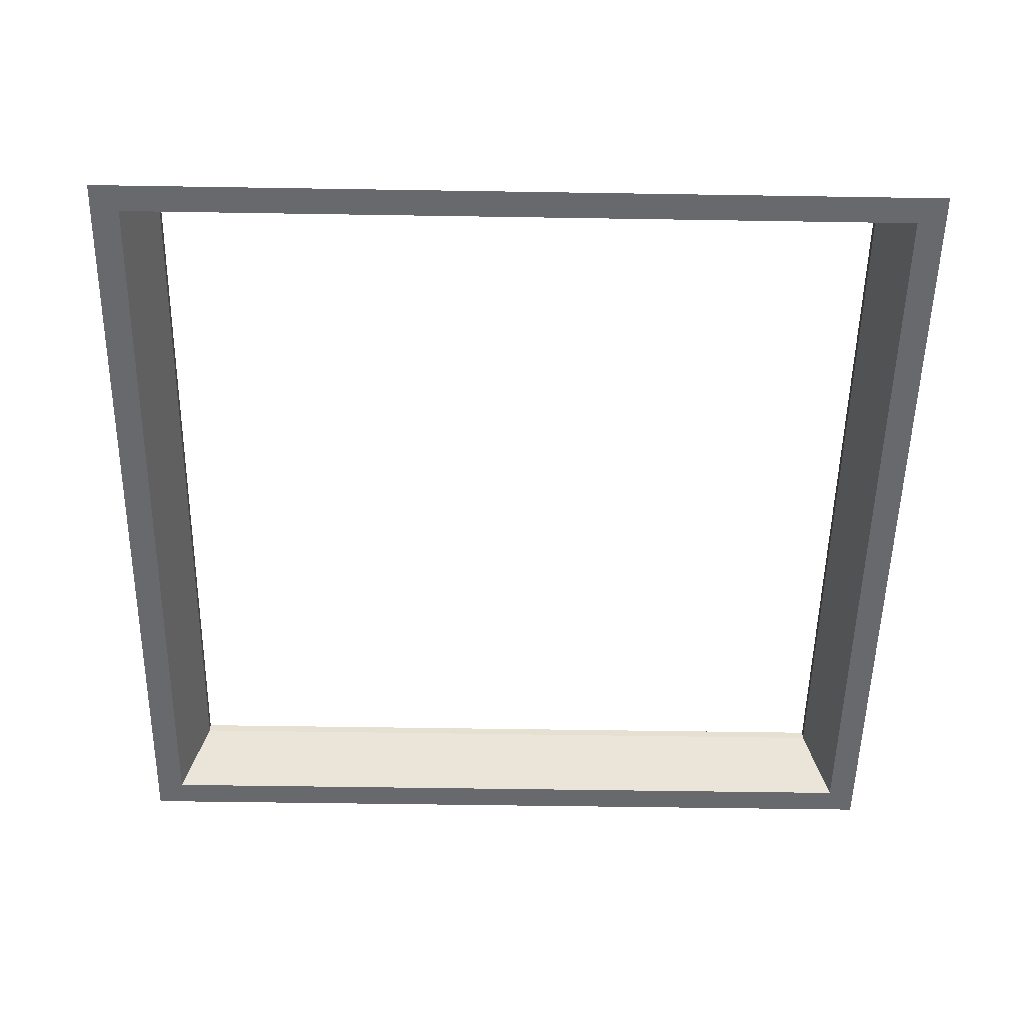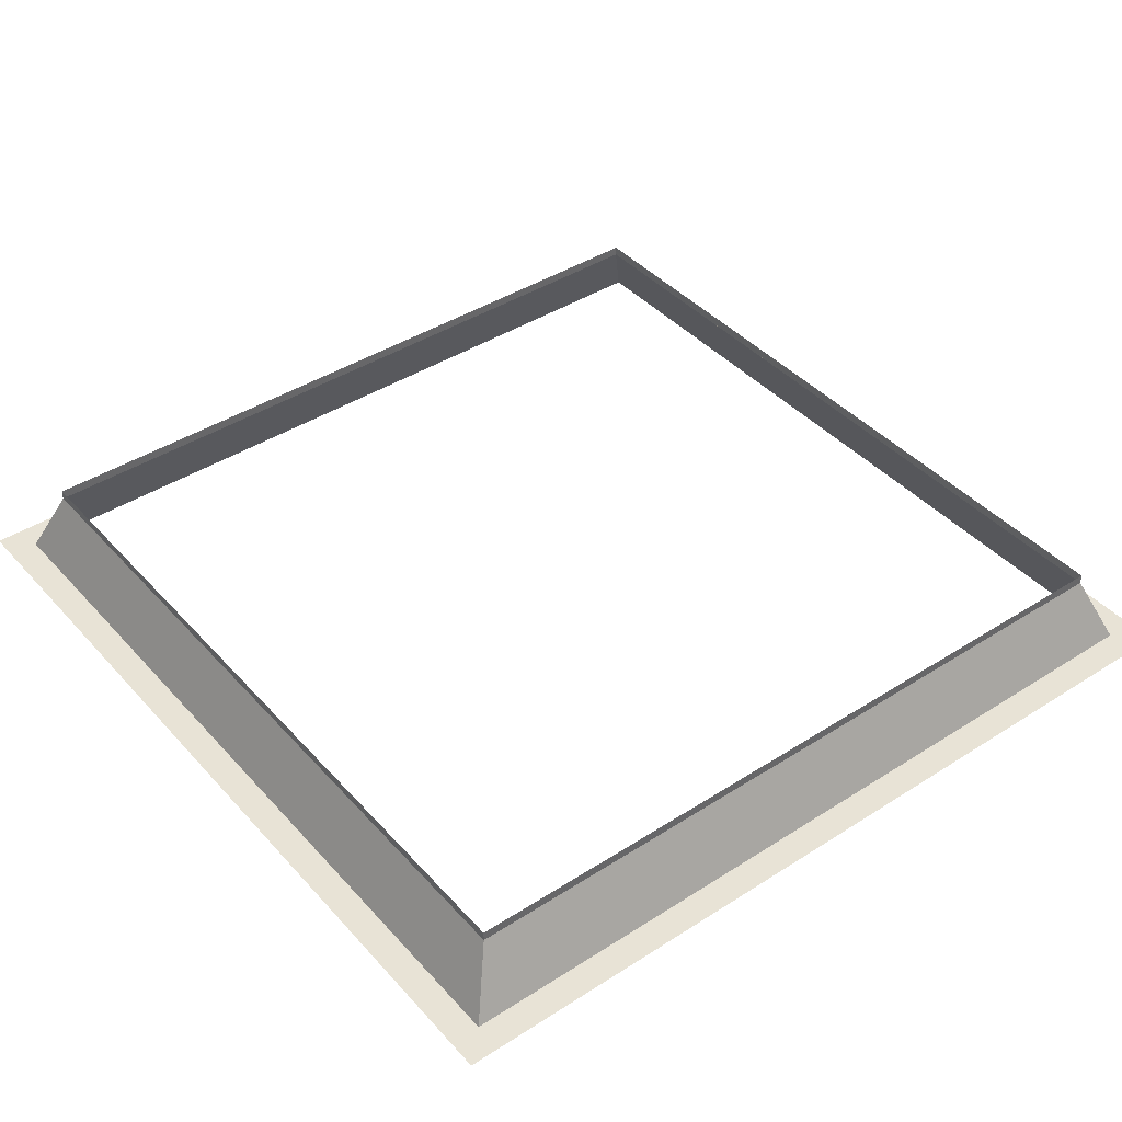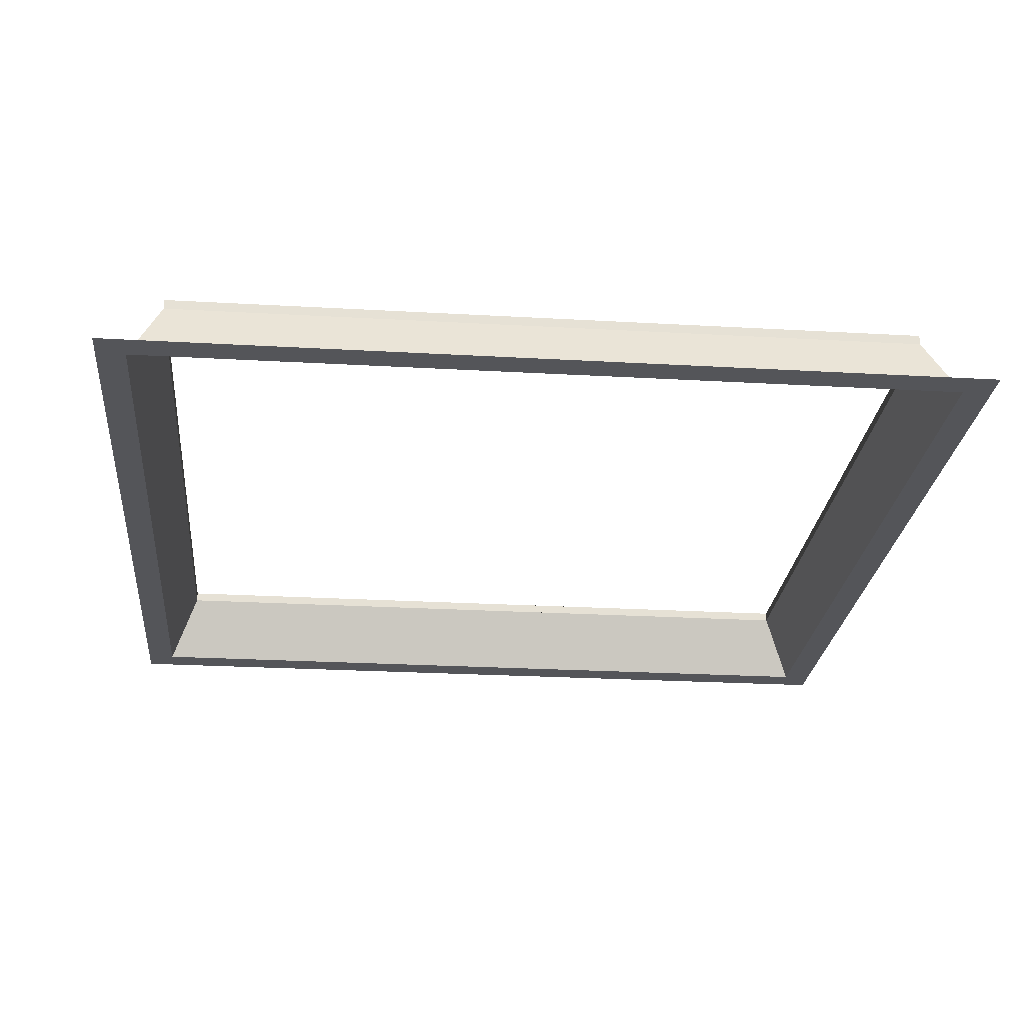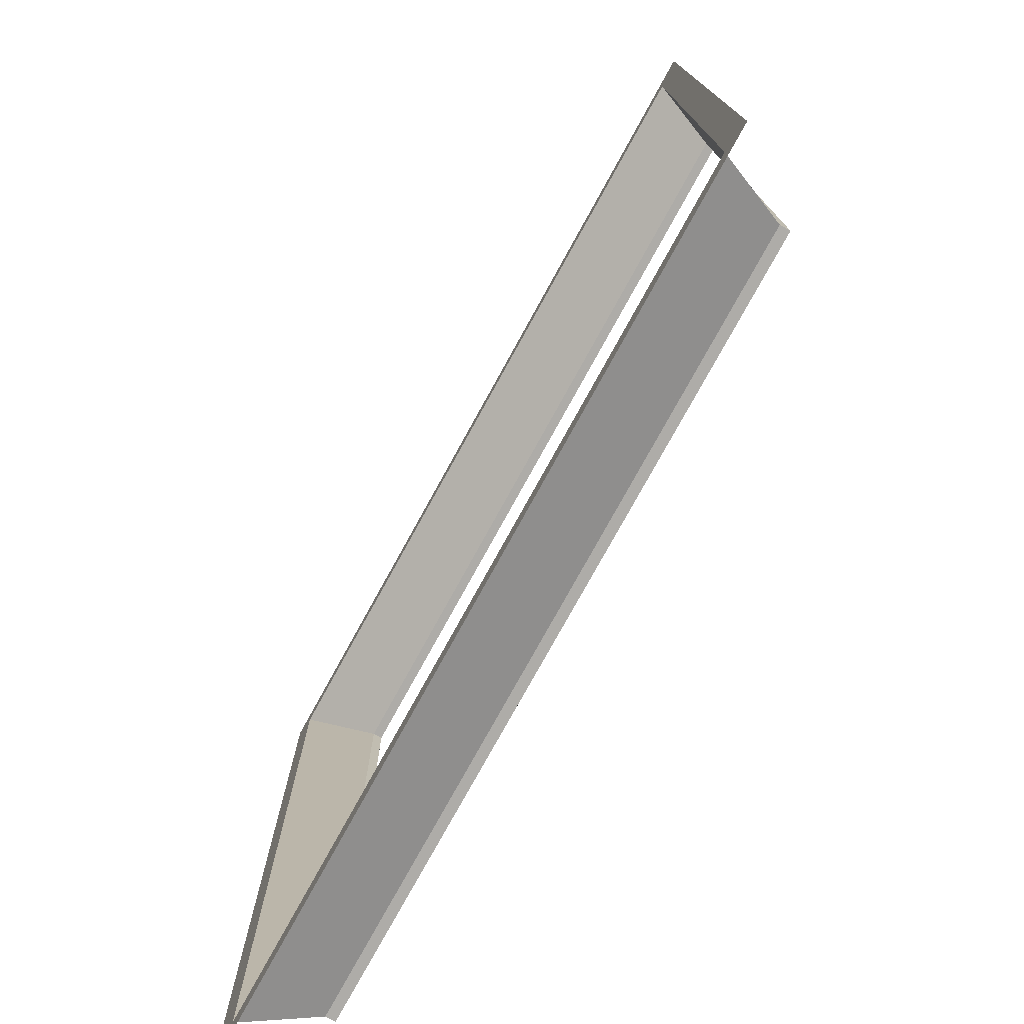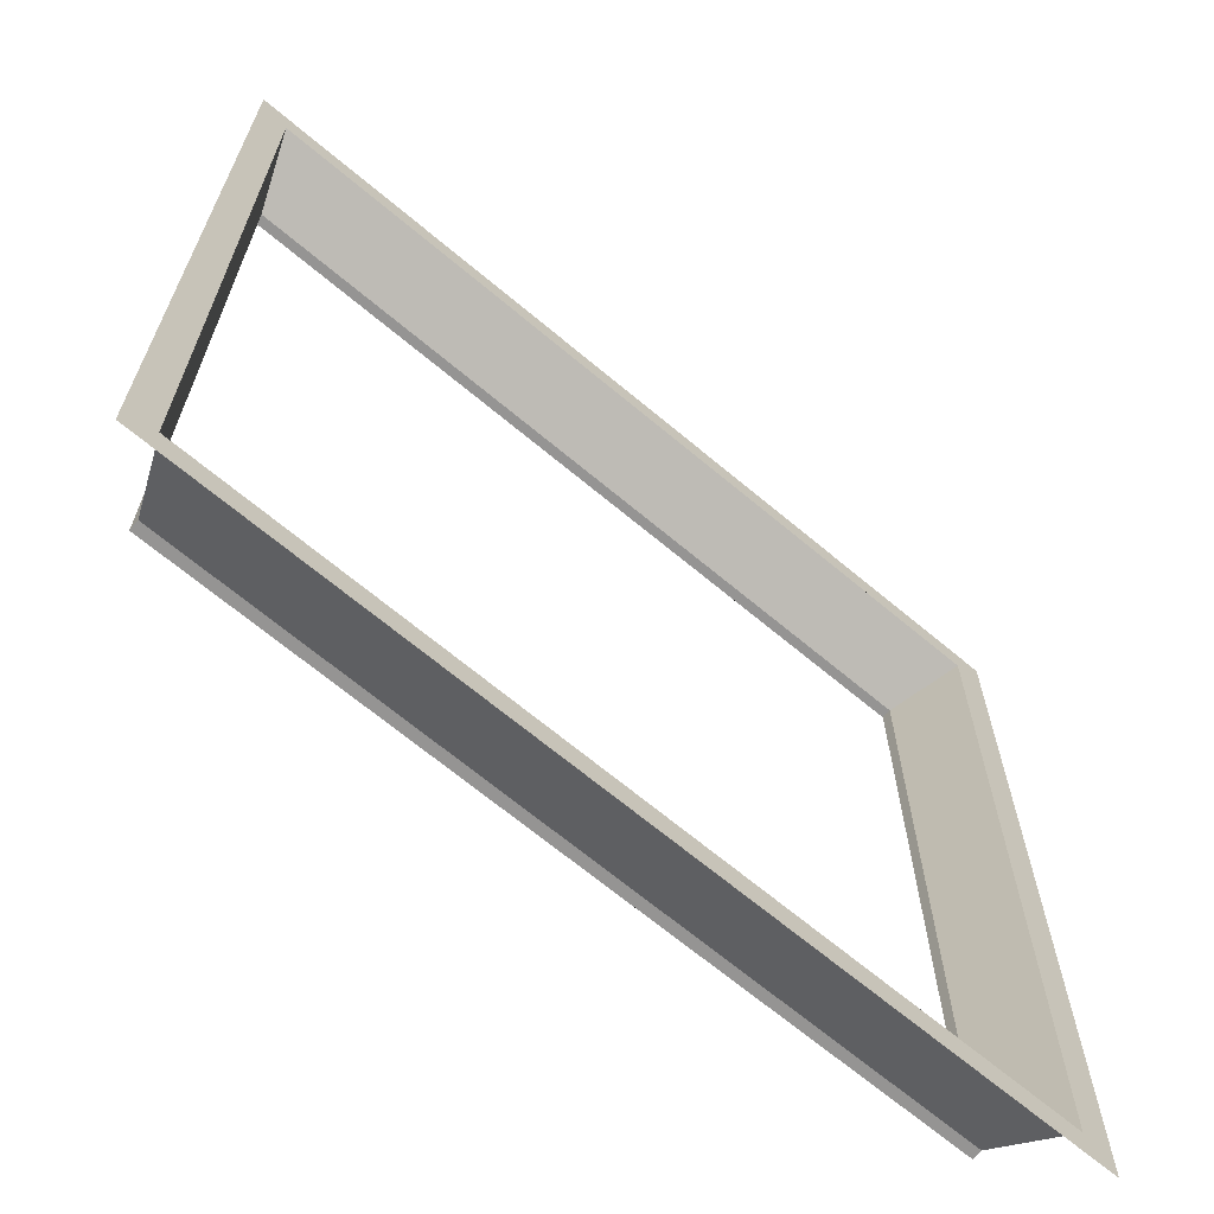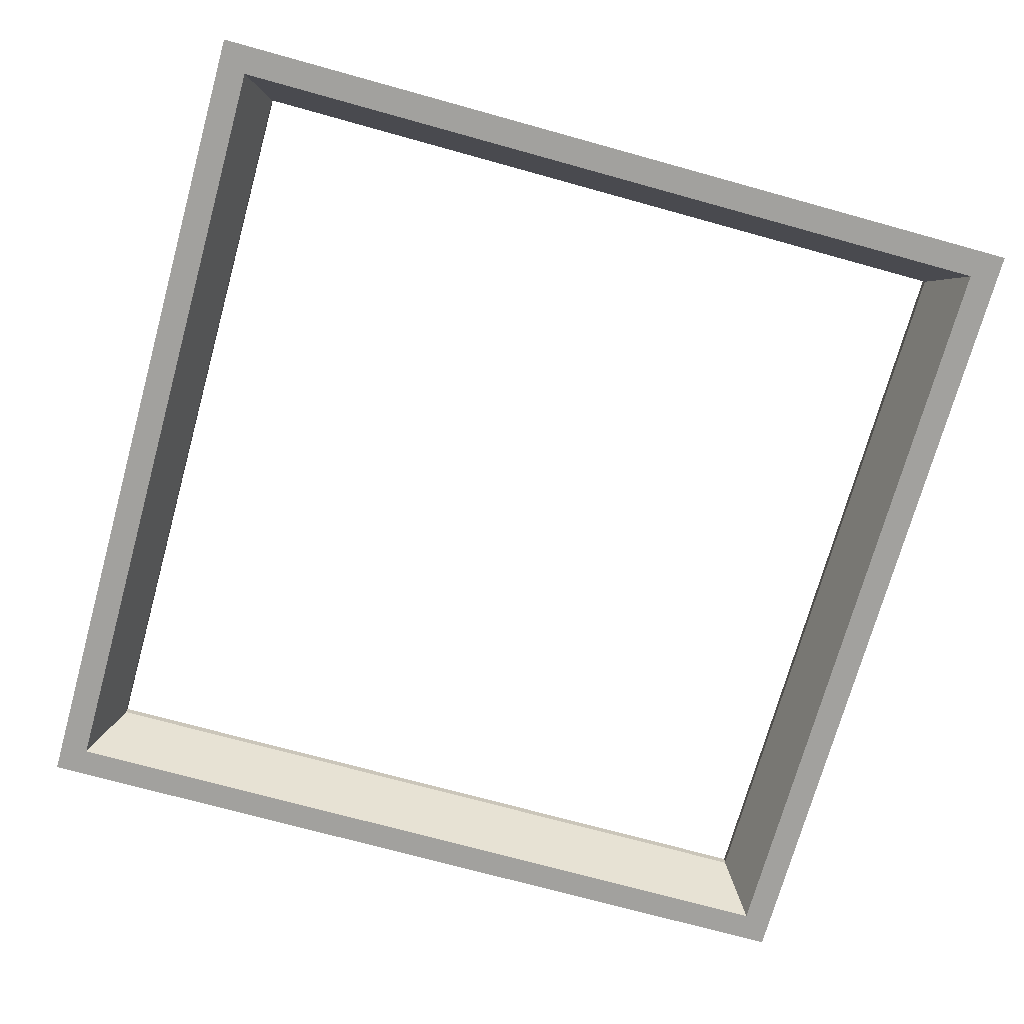
<metadata>
{"format":"obj","ext":"obj","renderer":"f3d","projection":"perspective","resolution":1024,"background":"white","views":[{"elev":-52.8,"azim":-1.0,"up":"+Z"},{"elev":41.5,"azim":-37.8,"up":"+Z"},{"elev":-24.7,"azim":-95.4,"up":"+Z"},{"elev":-76.9,"azim":-118.8,"up":"+Y"},{"elev":-67.2,"azim":139.9,"up":"+Y"},{"elev":-72.0,"azim":164.5,"up":"+Z"}]}
</metadata>
<code>
v -15 -14.61 0.2868
v -15 -10.33 0.2868
v -15 -6.042 0.2868
v -15 -1.756 0.2868
v -15 2.53 0.2868
v -15 6.815 0.2868
v -15 11.1 0.2868
v -15 15.39 0.2868
v -10.71 -14.61 0.2868
v -10.71 15.39 0.2868
v -6.429 -14.61 0.2868
v -6.429 15.39 0.2868
v -2.143 -14.61 0.2868
v -2.143 15.39 0.2868
v 2.143 -14.61 0.2868
v 2.143 15.39 0.2868
v 6.429 -14.61 0.2868
v 6.429 15.39 0.2868
v 10.71 -14.61 0.2868
v 10.71 15.39 0.2868
v 15 -14.61 0.2868
v 15 -10.33 0.2868
v 15 -6.042 0.2868
v 15 -1.756 0.2868
v 15 2.53 0.2868
v 15 6.815 0.2868
v 15 11.1 0.2868
v 15 15.39 0.2868
v 14 -13.61 0.2868
v 10.89 -13.61 0.2868
v 7.778 -13.61 0.2868
v 4.667 -13.61 0.2868
v 1.556 -13.61 0.2868
v -1.556 -13.61 0.2868
v -4.667 -13.61 0.2868
v -7.778 -13.61 0.2868
v -10.89 -13.61 0.2868
v -14 -13.61 0.2868
v -14 -10.5 0.2868
v -14 -7.391 0.2868
v -14 -4.28 0.2868
v -14 -1.169 0.2868
v -14 1.942 0.2868
v -14 5.053 0.2868
v -14 8.165 0.2868
v -14 11.28 0.2868
v -14 14.39 0.2868
v -10.89 14.39 0.2868
v -7.778 14.39 0.2868
v -4.667 14.39 0.2868
v -1.556 14.39 0.2868
v 1.556 14.39 0.2868
v 4.667 14.39 0.2868
v 7.778 14.39 0.2868
v 10.89 14.39 0.2868
v 14 14.39 0.2868
v 14 11.28 0.2868
v 14 8.165 0.2868
v 14 5.053 0.2868
v 14 1.942 0.2868
v 14 -1.169 0.2868
v 14 -4.28 0.2868
v 14 -7.391 0.2868
v 14 -10.5 0.2868
v 14 -13.61 0.2868
v 13 -12.61 2.653
v 0 -12.61 2.653
v -14 -13.61 0.2868
v -13 -12.61 2.653
v 10.89 -13.61 0.2868
v 7.778 -13.61 0.2868
v 4.667 -13.61 0.2868
v 1.556 -13.61 0.2868
v -1.556 -13.61 0.2868
v -4.667 -13.61 0.2868
v -7.778 -13.61 0.2868
v -10.89 -13.61 0.2868
v 0 -13.11 1.47
v 6.75 -13.11 1.47
v -6.75 -13.11 1.47
v -11.56 -12.61 2.653
v -10.11 -12.61 2.653
v -8.667 -12.61 2.653
v -7.222 -12.61 2.653
v -5.778 -12.61 2.653
v -4.333 -12.61 2.653
v -2.889 -12.61 2.653
v -1.444 -12.61 2.653
v 1.444 -12.61 2.653
v 2.889 -12.61 2.653
v 4.333 -12.61 2.653
v 5.778 -12.61 2.653
v 7.222 -12.61 2.653
v 8.667 -12.61 2.653
v 10.11 -12.61 2.653
v 11.56 -12.61 2.653
v -6.625 -12.86 2.062
v -10.12 -13.11 1.47
v -9.938 -12.86 2.062
v 0 -12.86 2.062
v -3.375 -13.11 1.47
v -3.312 -12.86 2.062
v 6.625 -12.86 2.062
v 3.375 -13.11 1.47
v 3.312 -12.86 2.062
v 10.12 -13.11 1.47
v 9.938 -12.86 2.062
v -14 -13.61 0.2868
v -13.5 -6.613 1.47
v -13.5 0.3868 1.47
v -13 0.3868 2.653
v -13.5 7.387 1.47
v -14 14.39 0.2868
v -14 -10.5 0.2868
v -14 -7.391 0.2868
v -14 -4.28 0.2868
v -14 -1.169 0.2868
v -14 1.942 0.2868
v -14 5.053 0.2868
v -14 8.165 0.2868
v -14 11.28 0.2868
v -13 -12.61 2.653
v -13 13.39 2.653
v -13 11.94 2.653
v -13 10.5 2.653
v -13 9.053 2.653
v -13 7.609 2.653
v -13 6.165 2.653
v -13 4.72 2.653
v -13 3.276 2.653
v -13 1.831 2.653
v -13 -1.058 2.653
v -13 -2.502 2.653
v -13 -3.947 2.653
v -13 -5.391 2.653
v -13 -6.835 2.653
v -13 -8.28 2.653
v -13 -9.724 2.653
v -13 -11.17 2.653
v -13.25 7.387 2.062
v -13.5 10.89 1.47
v -13.25 10.89 2.062
v -13.25 0.3868 2.062
v -13.5 3.887 1.47
v -13.25 3.887 2.062
v -13.25 -6.613 2.062
v -13.5 -3.113 1.47
v -13.25 -3.113 2.062
v -13.5 -10.11 1.47
v -13.25 -10.11 2.062
v -14 14.39 0.2868
v -13 13.39 2.653
v 0 13.39 2.653
v 14 14.39 0.2868
v 13 13.39 2.653
v -10.89 14.39 0.2868
v -7.778 14.39 0.2868
v -4.667 14.39 0.2868
v -1.556 14.39 0.2868
v 1.556 14.39 0.2868
v 4.667 14.39 0.2868
v 7.778 14.39 0.2868
v 10.89 14.39 0.2868
v 0 13.89 1.47
v -6.75 13.89 1.47
v 6.75 13.89 1.47
v 11.56 13.39 2.653
v 10.11 13.39 2.653
v 8.667 13.39 2.653
v 7.222 13.39 2.653
v 5.778 13.39 2.653
v 4.333 13.39 2.653
v 2.889 13.39 2.653
v 1.444 13.39 2.653
v -1.444 13.39 2.653
v -2.889 13.39 2.653
v -4.333 13.39 2.653
v -5.778 13.39 2.653
v -7.222 13.39 2.653
v -8.667 13.39 2.653
v -10.11 13.39 2.653
v -11.56 13.39 2.653
v 6.625 13.64 2.062
v 10.12 13.89 1.47
v 9.938 13.64 2.062
v 0 13.64 2.062
v 3.375 13.89 1.47
v 3.312 13.64 2.062
v -6.625 13.64 2.062
v -3.375 13.89 1.47
v -3.312 13.64 2.062
v -10.12 13.89 1.47
v -9.938 13.64 2.062
v 14 14.39 0.2868
v 13.5 7.387 1.47
v 13.5 0.3868 1.47
v 13.5 -6.613 1.47
v 14 -13.61 0.2868
v 14 11.28 0.2868
v 14 8.165 0.2868
v 14 5.053 0.2868
v 14 1.942 0.2868
v 14 -1.169 0.2868
v 14 -4.28 0.2868
v 14 -7.391 0.2868
v 14 -10.5 0.2868
v 13 -12.61 2.653
v 13 13.39 2.653
v 13 -11.17 2.653
v 13 -9.724 2.653
v 13 -8.28 2.653
v 13 -6.835 2.653
v 13 -5.391 2.653
v 13 -3.947 2.653
v 13 -2.502 2.653
v 13 -1.058 2.653
v 13 0.3868 2.653
v 13 1.831 2.653
v 13 3.276 2.653
v 13 4.72 2.653
v 13 6.165 2.653
v 13 7.609 2.653
v 13 9.053 2.653
v 13 10.5 2.653
v 13 11.94 2.653
v 13.25 -6.613 2.062
v 13.5 -10.11 1.47
v 13.25 -10.11 2.062
v 13.25 0.3868 2.062
v 13.5 -3.113 1.47
v 13.25 -3.113 2.062
v 13.25 7.387 2.062
v 13.5 3.887 1.47
v 13.25 3.887 2.062
v 13.5 10.89 1.47
v 13.25 10.89 2.062
v -13 -12.61 2.653
v -13 -12.61 2.987
v -11 -12.61 2.987
v -9 -12.61 2.987
v -7 -12.61 2.987
v -5 -12.61 2.987
v -3 -12.61 2.987
v -1 -12.61 2.987
v 1 -12.61 2.987
v 3 -12.61 2.987
v 5 -12.61 2.987
v 7 -12.61 2.987
v 9 -12.61 2.987
v 11 -12.61 2.987
v 13 -12.61 2.653
v 13 -12.61 2.987
v -11.56 -12.61 2.653
v -10.11 -12.61 2.653
v -8.667 -12.61 2.653
v -7.222 -12.61 2.653
v -5.778 -12.61 2.653
v -4.333 -12.61 2.653
v -2.889 -12.61 2.653
v -1.444 -12.61 2.653
v 0 -12.61 2.653
v 1.444 -12.61 2.653
v 2.889 -12.61 2.653
v 4.333 -12.61 2.653
v 5.778 -12.61 2.653
v 7.222 -12.61 2.653
v 8.667 -12.61 2.653
v 10.11 -12.61 2.653
v 11.56 -12.61 2.653
v 12 -12.61 2.987
v 11 -12.61 2.82
v 12 -12.61 2.82
v -11 -12.61 2.82
v -12 -12.61 2.987
v -12 -12.61 2.82
v -13 13.39 2.653
v -13 13.39 2.987
v -13 11.39 2.987
v -13 9.387 2.987
v -13 7.387 2.987
v -13 5.387 2.987
v -13 3.387 2.987
v -13 1.387 2.987
v -13 -0.6132 2.987
v -13 -2.613 2.987
v -13 -4.613 2.987
v -13 -6.613 2.987
v -13 -8.613 2.987
v -13 -10.61 2.987
v -13 -12.61 2.653
v -13 -12.61 2.987
v -13 11.94 2.653
v -13 10.5 2.653
v -13 9.053 2.653
v -13 7.609 2.653
v -13 6.165 2.653
v -13 4.72 2.653
v -13 3.276 2.653
v -13 1.831 2.653
v -13 0.3868 2.653
v -13 -1.058 2.653
v -13 -2.502 2.653
v -13 -3.947 2.653
v -13 -5.391 2.653
v -13 -6.835 2.653
v -13 -8.28 2.653
v -13 -9.724 2.653
v -13 -11.17 2.653
v -13 -11.61 2.987
v -13 -10.61 2.82
v -13 -11.61 2.82
v -13 11.39 2.82
v -13 12.39 2.987
v -13 12.39 2.82
v 13 13.39 2.653
v 13 13.39 2.987
v 11 13.39 2.987
v 9 13.39 2.987
v 7 13.39 2.987
v 5 13.39 2.987
v 3 13.39 2.987
v 1 13.39 2.987
v -1 13.39 2.987
v -3 13.39 2.987
v -5 13.39 2.987
v -7 13.39 2.987
v -9 13.39 2.987
v -11 13.39 2.987
v -13 13.39 2.653
v -13 13.39 2.987
v 11.56 13.39 2.653
v 10.11 13.39 2.653
v 8.667 13.39 2.653
v 7.222 13.39 2.653
v 5.778 13.39 2.653
v 4.333 13.39 2.653
v 2.889 13.39 2.653
v 1.444 13.39 2.653
v 0 13.39 2.653
v -1.444 13.39 2.653
v -2.889 13.39 2.653
v -4.333 13.39 2.653
v -5.778 13.39 2.653
v -7.222 13.39 2.653
v -8.667 13.39 2.653
v -10.11 13.39 2.653
v -11.56 13.39 2.653
v -12 13.39 2.987
v -11 13.39 2.82
v -12 13.39 2.82
v 11 13.39 2.82
v 12 13.39 2.987
v 12 13.39 2.82
v 13 -12.61 2.653
v 13 -12.61 2.987
v 13 -10.61 2.987
v 13 -8.613 2.987
v 13 -6.613 2.987
v 13 -4.613 2.987
v 13 -2.613 2.987
v 13 -0.6132 2.987
v 13 1.387 2.987
v 13 3.387 2.987
v 13 5.387 2.987
v 13 7.387 2.987
v 13 9.387 2.987
v 13 11.39 2.987
v 13 13.39 2.653
v 13 13.39 2.987
v 13 -11.17 2.653
v 13 -9.724 2.653
v 13 -8.28 2.653
v 13 -6.835 2.653
v 13 -5.391 2.653
v 13 -3.947 2.653
v 13 -2.502 2.653
v 13 -1.058 2.653
v 13 0.3868 2.653
v 13 1.831 2.653
v 13 3.276 2.653
v 13 4.72 2.653
v 13 6.165 2.653
v 13 7.609 2.653
v 13 9.053 2.653
v 13 10.5 2.653
v 13 11.94 2.653
v 13 -10.61 2.82
v 13 -11.61 2.987
v 13 -11.61 2.82
v 13 12.39 2.987
v 13 11.39 2.82
v 13 12.39 2.82
f 71 72 73 74 75 76 77 68 69 81 82 83 84 85 86 87 88 67 89 90 91 92 93 94 95 96 66 65 70
f 114 115 116 117 118 119 120 121 113 123 124 125 126 127 128 129 130 131 111 132 133 134 135 136 137 138 139 122 108
f 157 158 159 160 161 162 163 154 155 167 168 169 170 171 172 173 174 153 175 176 177 178 179 180 181 182 152 151 156
f 223 224 225 208 194 199 200 201 202 203 204 205 206 198 207 209 210 211 212 213 214 215 216 217 218 219 220 221 222
f 274 239 240 241 242 243 244 245 246 247 248 249 250 270 252 251 269 268 267 266 265 264 263 262 261 260 259 258 257 256 255 254 253 237 238
f 313 278 279 280 281 282 283 284 285 286 287 288 289 309 291 290 308 307 306 305 304 303 302 301 300 299 298 297 296 295 294 293 292 276 277
f 352 317 318 319 320 321 322 323 324 325 326 327 328 348 330 329 347 346 345 344 343 342 341 340 339 338 337 336 335 334 333 332 331 315 316
f 388 356 357 358 359 360 361 362 363 364 365 366 367 390 369 368 386 385 384 383 382 381 380 379 378 377 376 375 374 373 372 371 370 354 355
f 2 39 38 1
f 1 38 37 9
f 39 2 3 40
f 4 42 41 3
f 3 41 40
f 36 11 9 37
f 11 35 34 13
f 35 11 36
f 13 34 33 15
f 5 43 42 4
f 6 44 43 5
f 45 44 6
f 8 47 46 7
f 45 6 7 46
f 47 8 10 48
f 12 50 49
f 48 10 12 49
f 16 52 51 14
f 14 51 50 12
f 15 33 32
f 17 15 32
f 17 31 30 19
f 17 32 31
f 29 21 19 30
f 63 23 22 64
f 64 22 21 29
f 24 62 61
f 62 24 23
f 23 63 62
f 24 61 60 25
f 16 53 52
f 18 54 53
f 18 53 16
f 55 20 28 56
f 20 55 54 18
f 26 59 58
f 25 60 59 26
f 26 58 57 27
f 56 28 27 57

</code>
